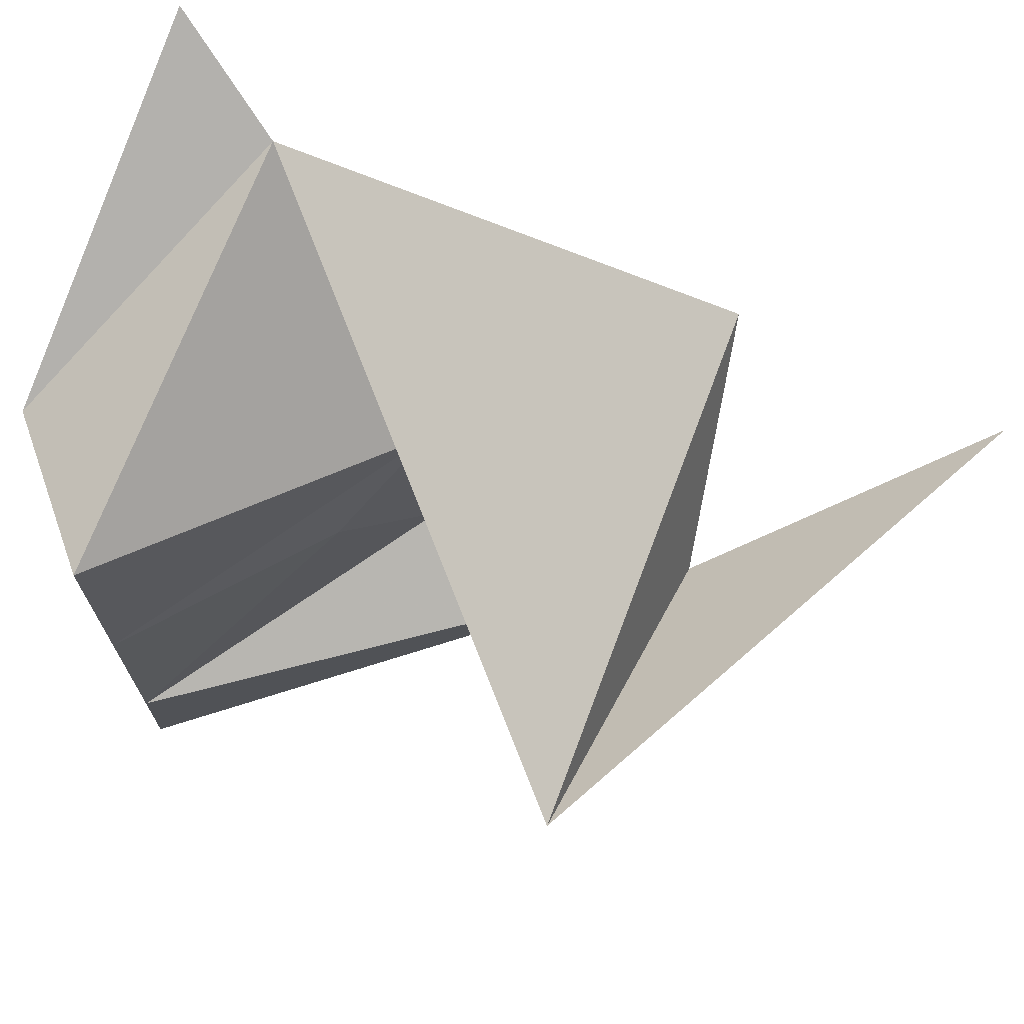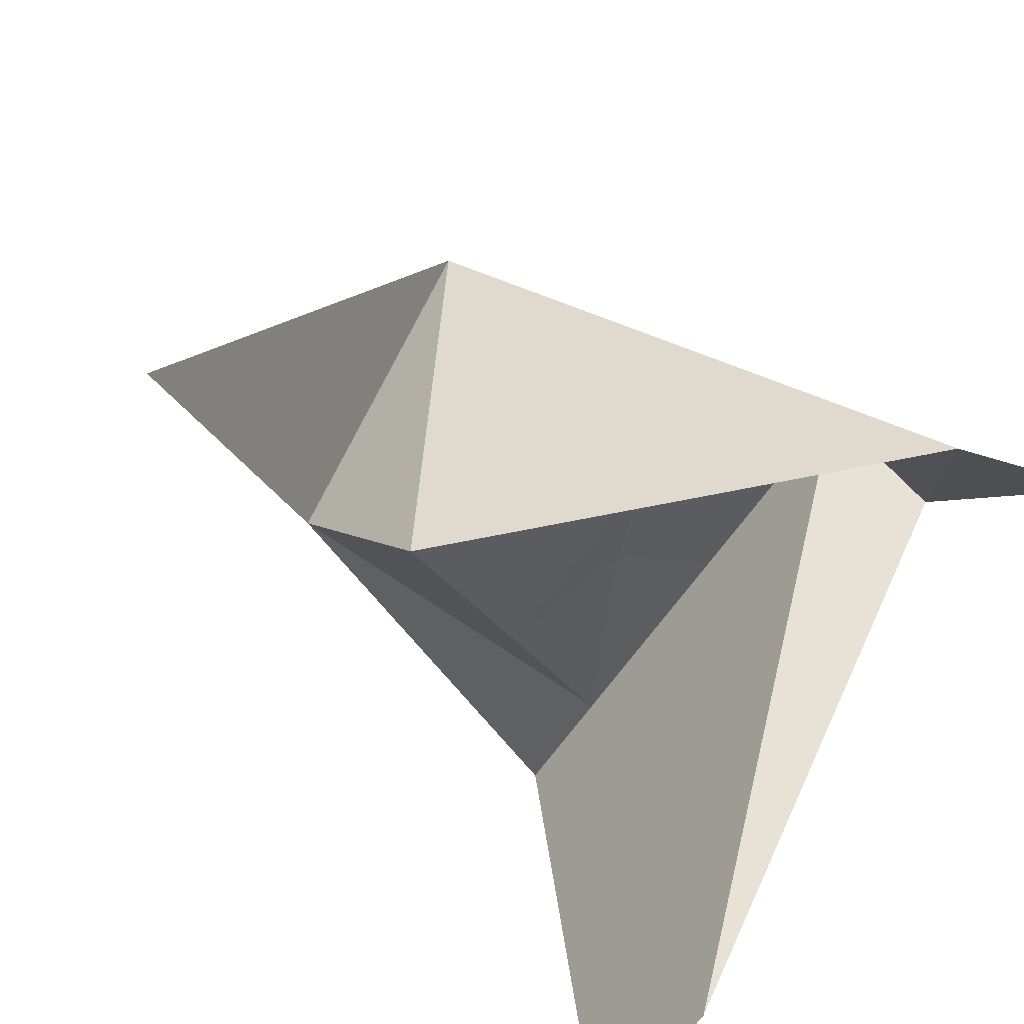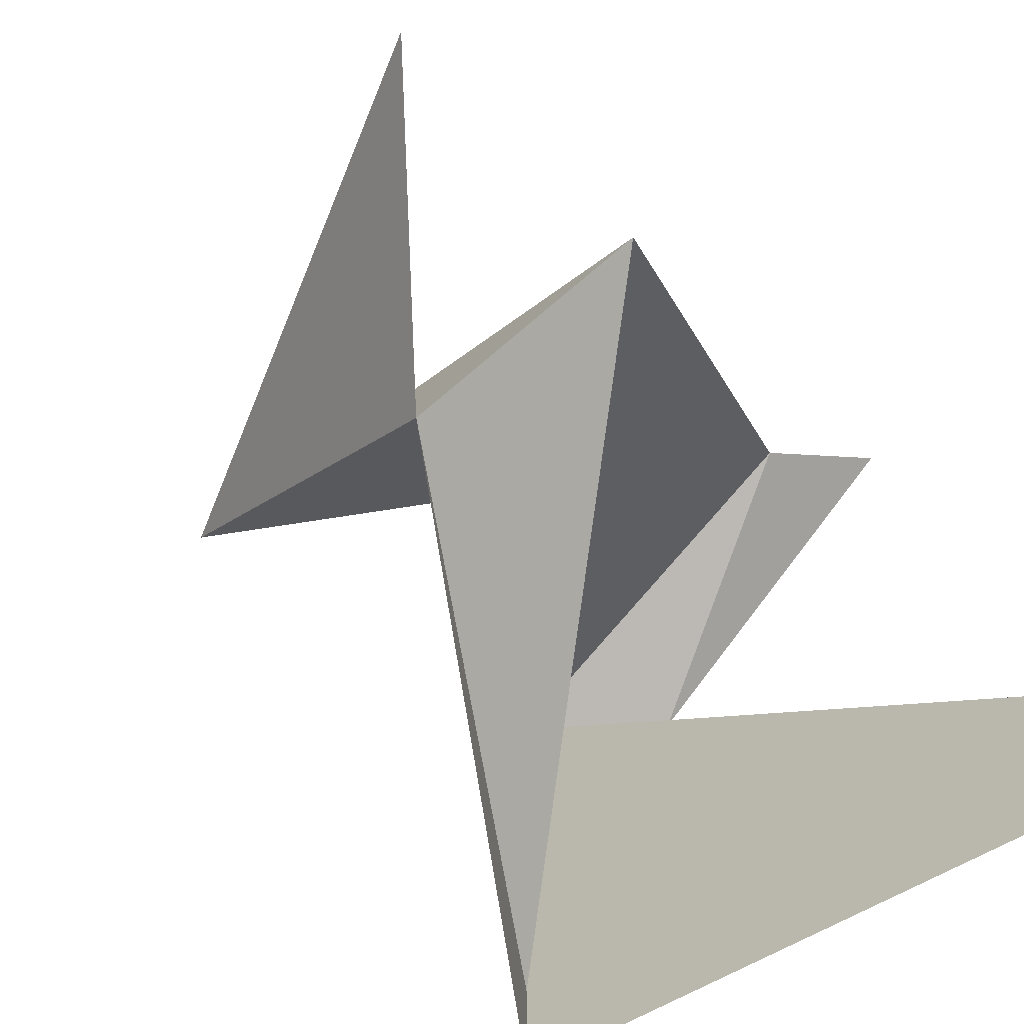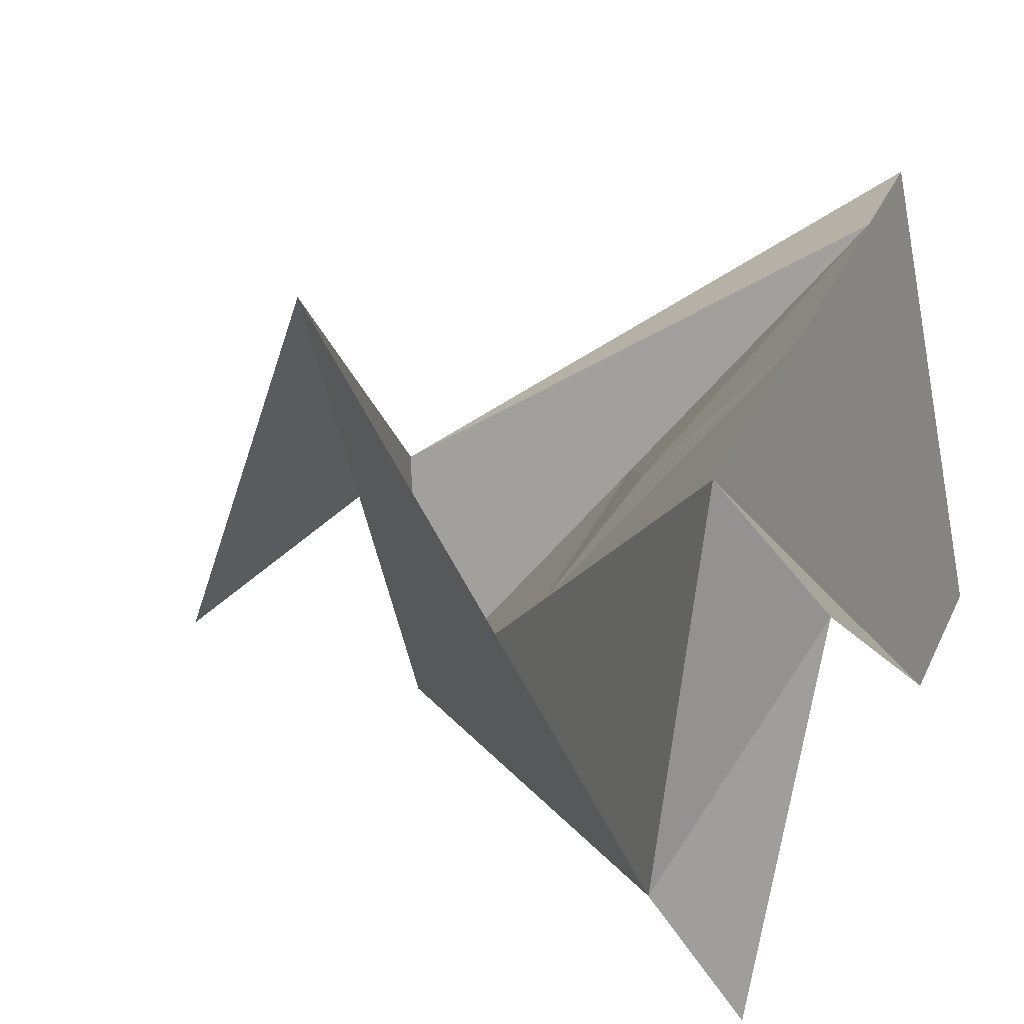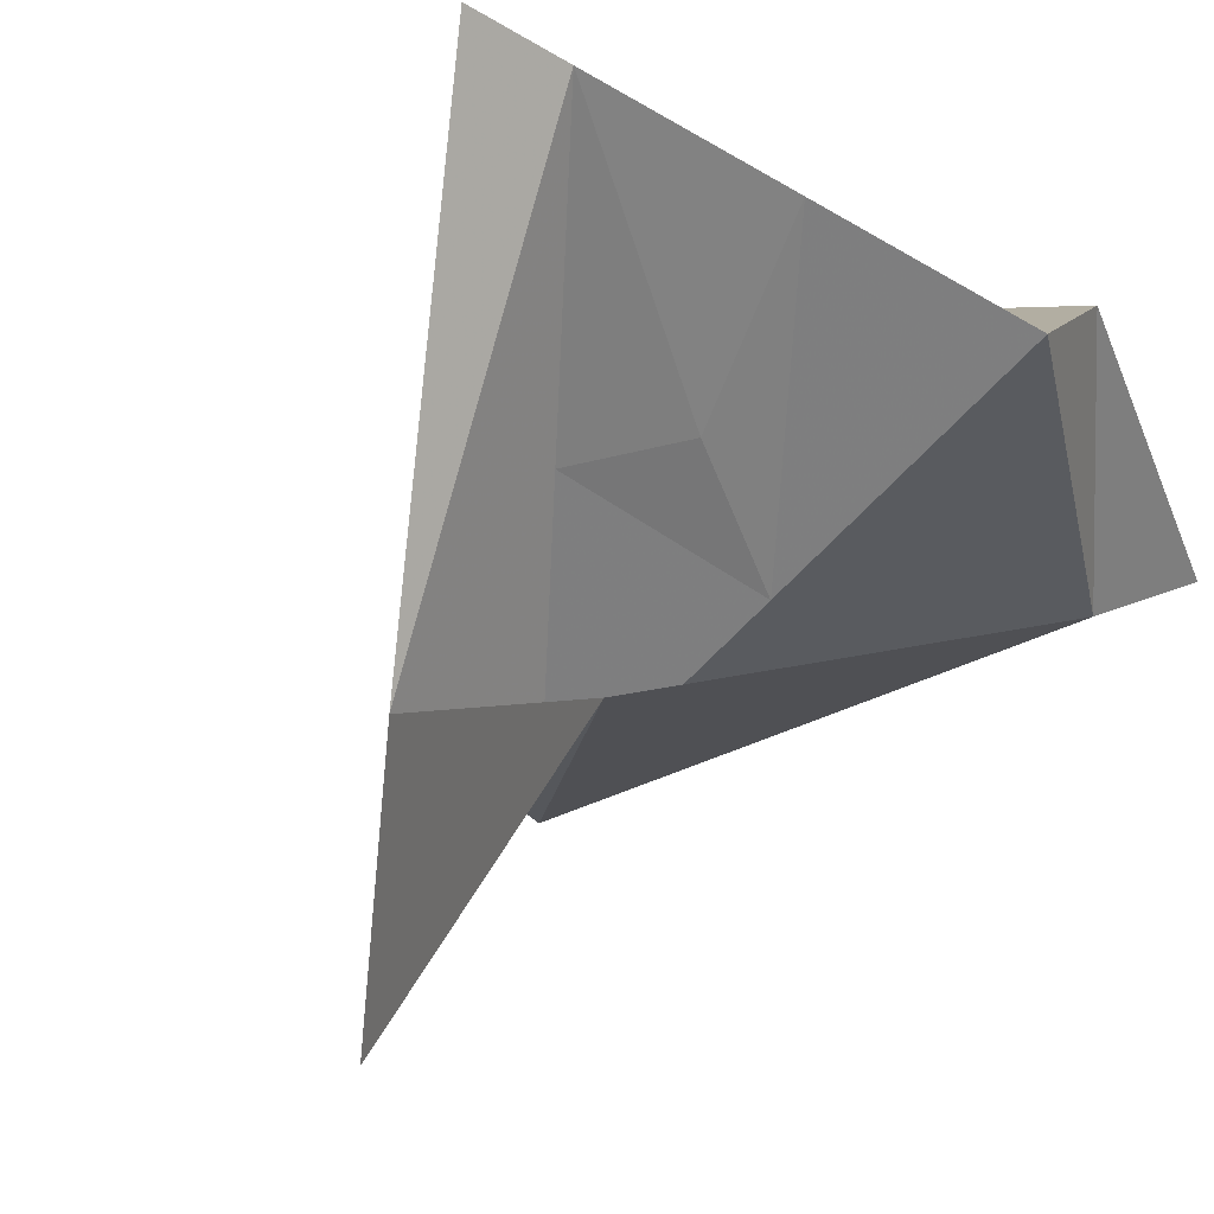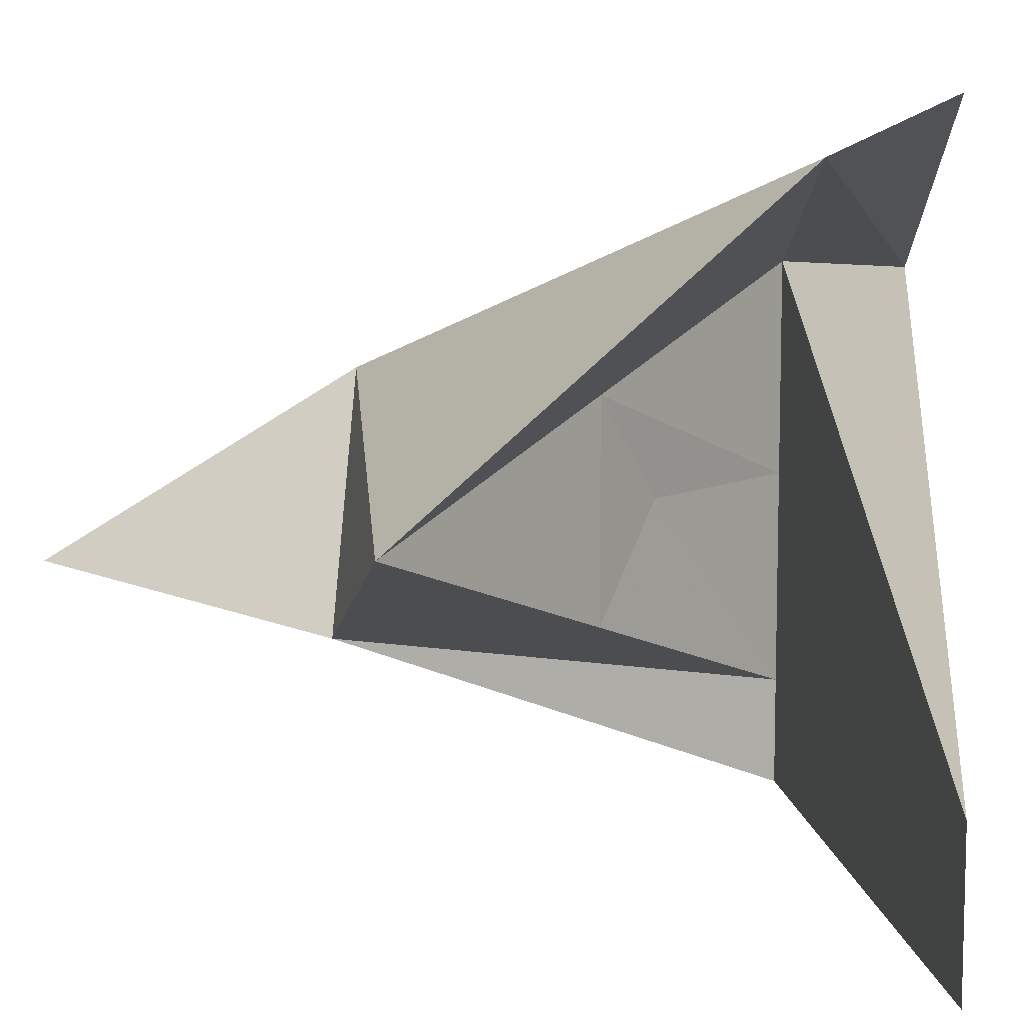
<metadata>
{"format":"obj","ext":"obj","renderer":"f3d","projection":"perspective","resolution":1024,"background":"white","views":[{"elev":71.6,"azim":25.6,"up":"+Y"},{"elev":-69.7,"azim":143.8,"up":"+Z"},{"elev":-61.5,"azim":137.0,"up":"+Y"},{"elev":37.8,"azim":-156.5,"up":"+Z"},{"elev":65.3,"azim":124.3,"up":"+Z"},{"elev":8.6,"azim":-179.3,"up":"+Y"}]}
</metadata>
<code>
v -0.6 -0.6 0 0 1
v -0.6 -0.3 0 1 0
v -0.6 0.5 0.8 0.2 0
v -0.6 0.8 0.2 0 0.2
v -0.4 -0.5 1 0 0
v -0.4 -0.3 1 0 1
v -0.4 0.5 1 1 0
v -0.4 0.7 0.3 0.8 0.1
v 0.4 -0.1 0.4 0.9 0.1
v 0.3 0.1  0 0.2 0.9
v 0.4 0.3 1 0 0.2
v 0.8 0.1 0 0.2 1
v -0.05 -0.1  0.5 0.1 0.95
v -0.05 0.3   0.5 0.6 0.45
v -0.4 0.1    1 0.5 0.5
v -0.15 0.1   0.66 0.4 0.63
f 1 2 6 5
f 2 3 7 15 6
f 3 4 8 7
f 9 5 6 13 10
f 10 14 7 8 11
f 9 10 11 12
f 6 15 16 13
f 15 7 14 16
f 13 16 14 10

</code>
